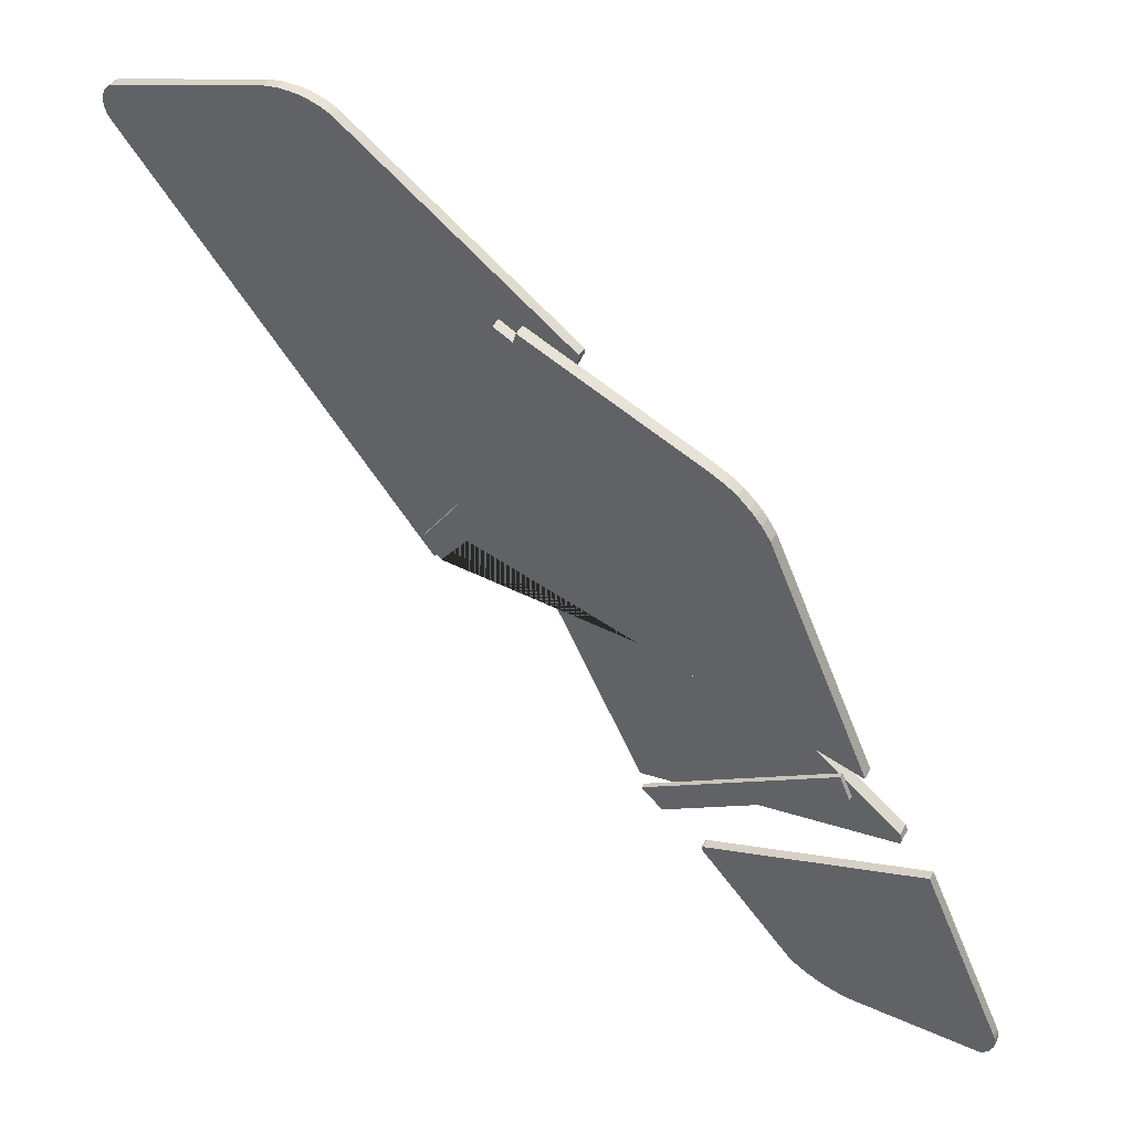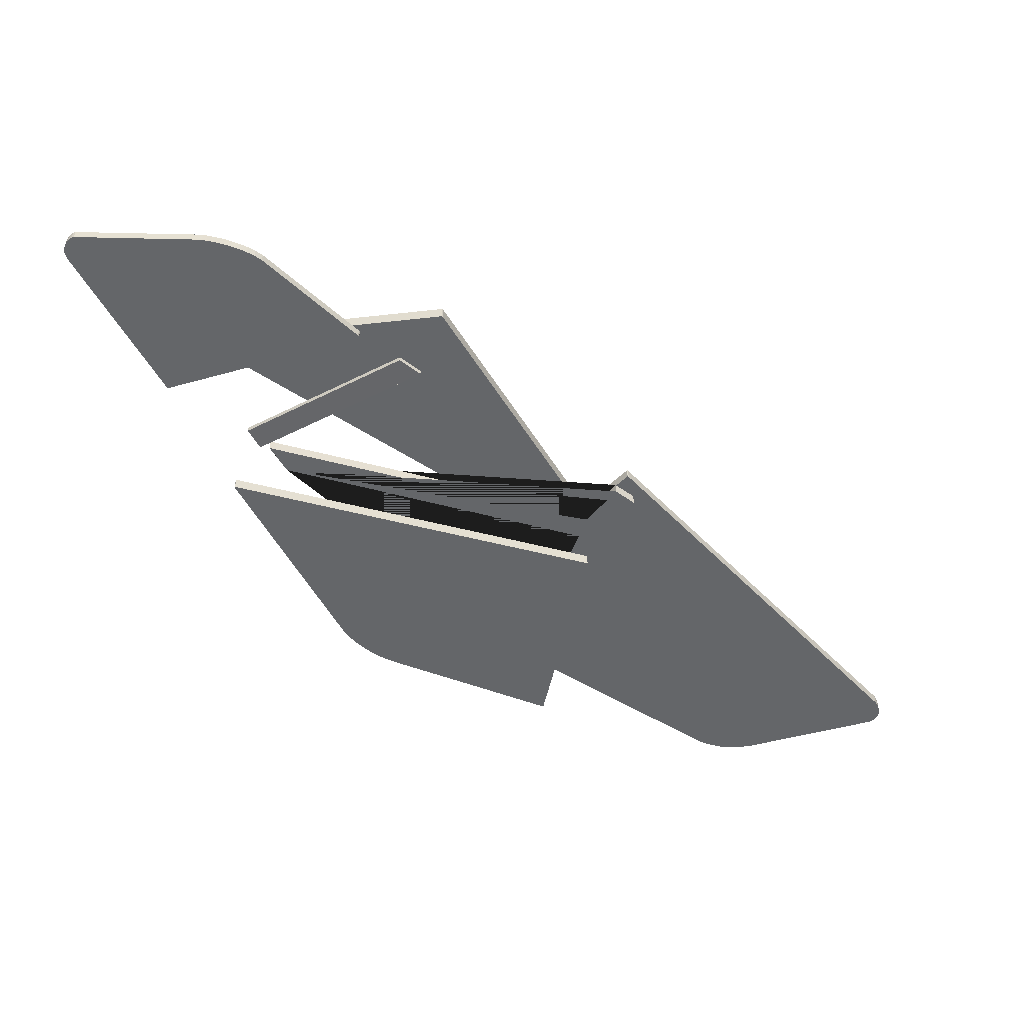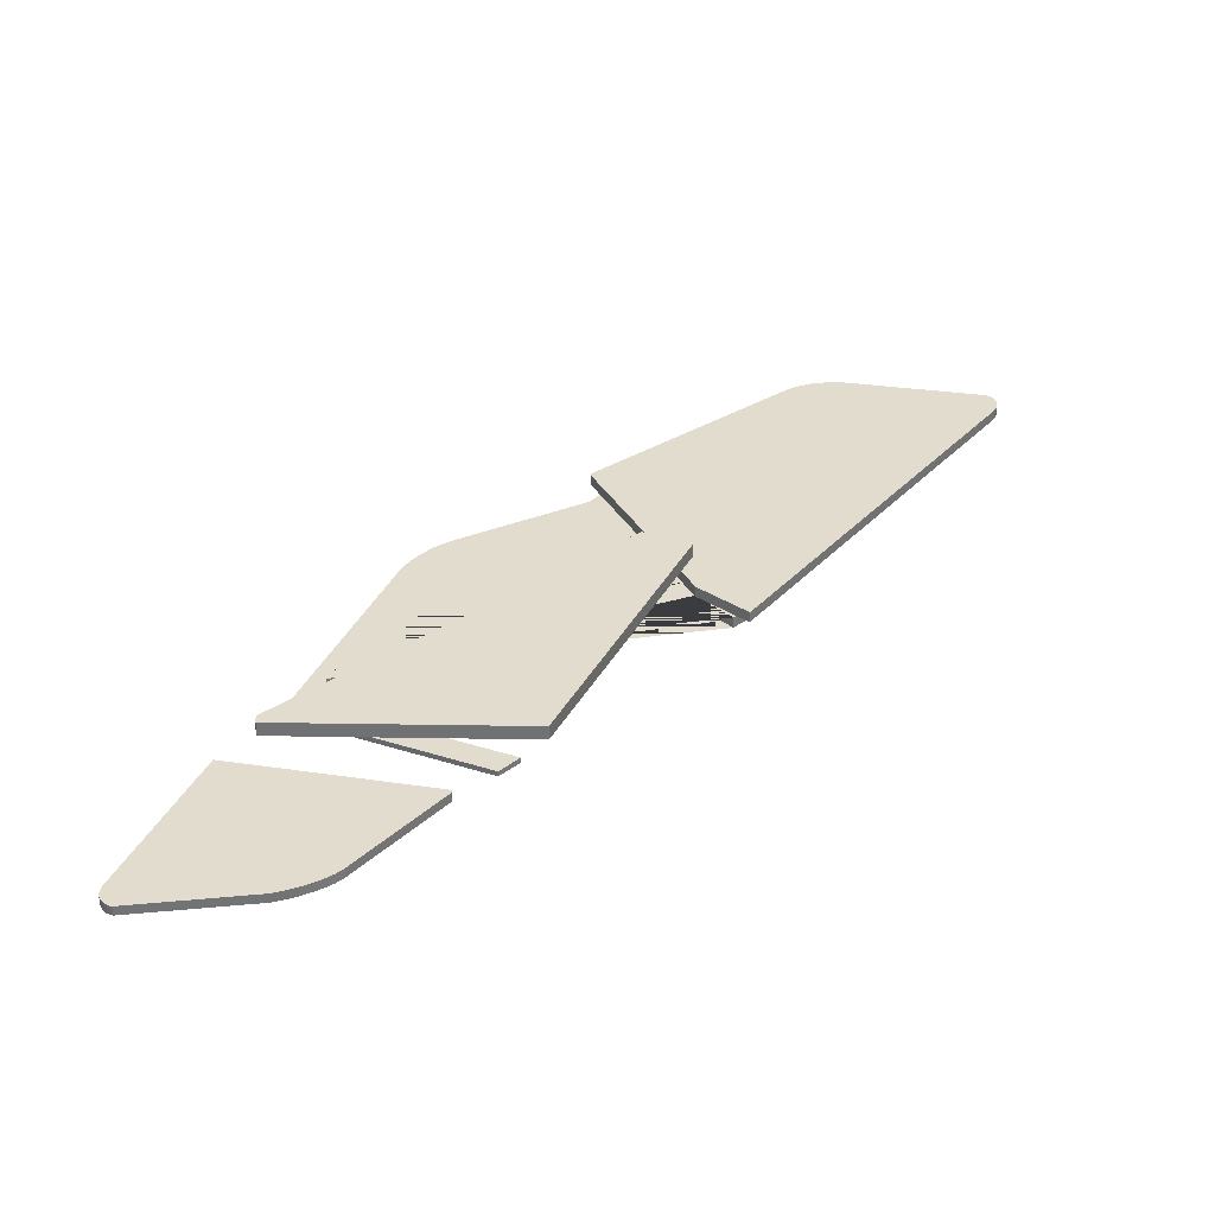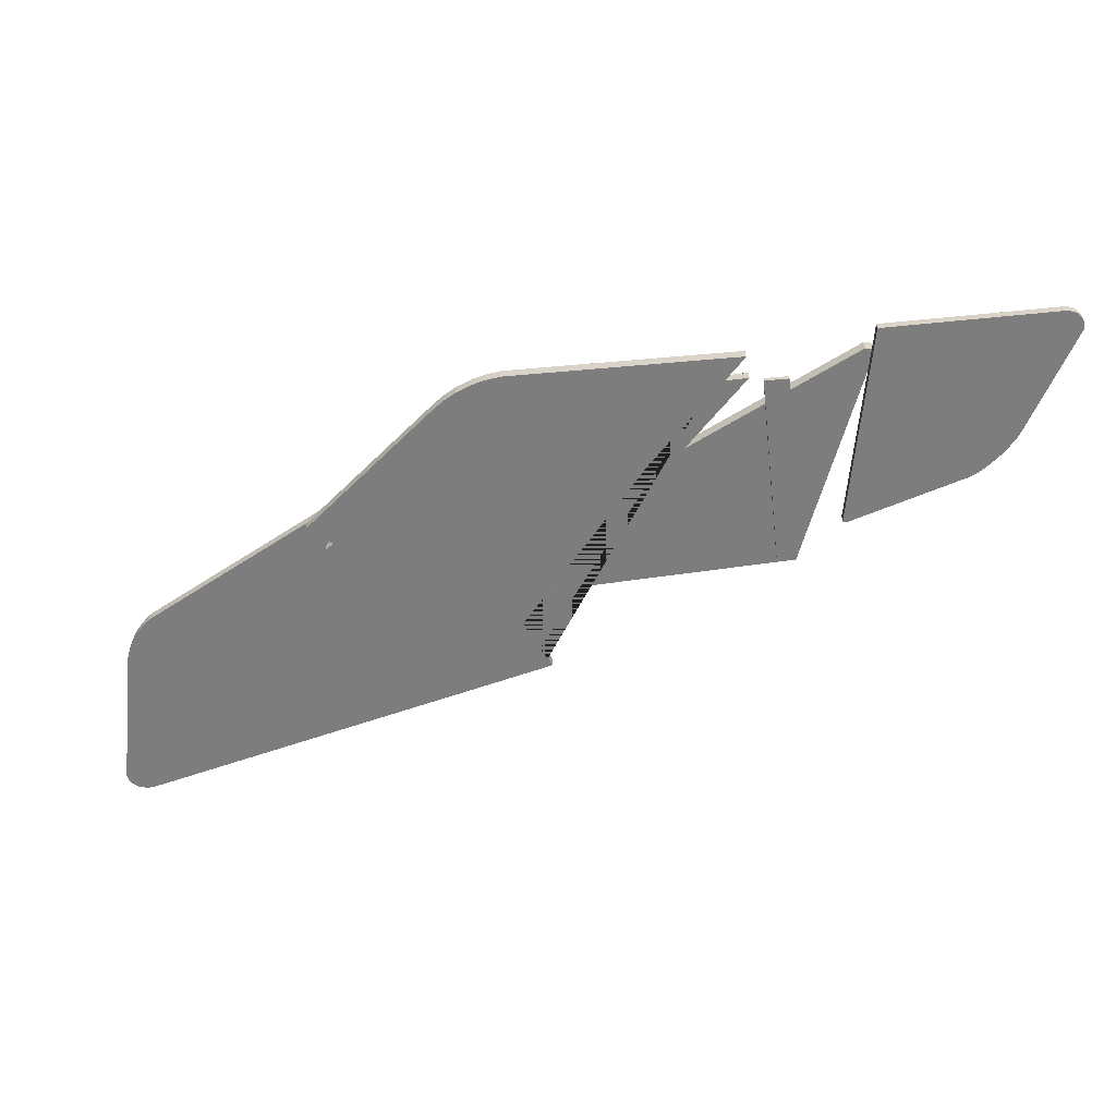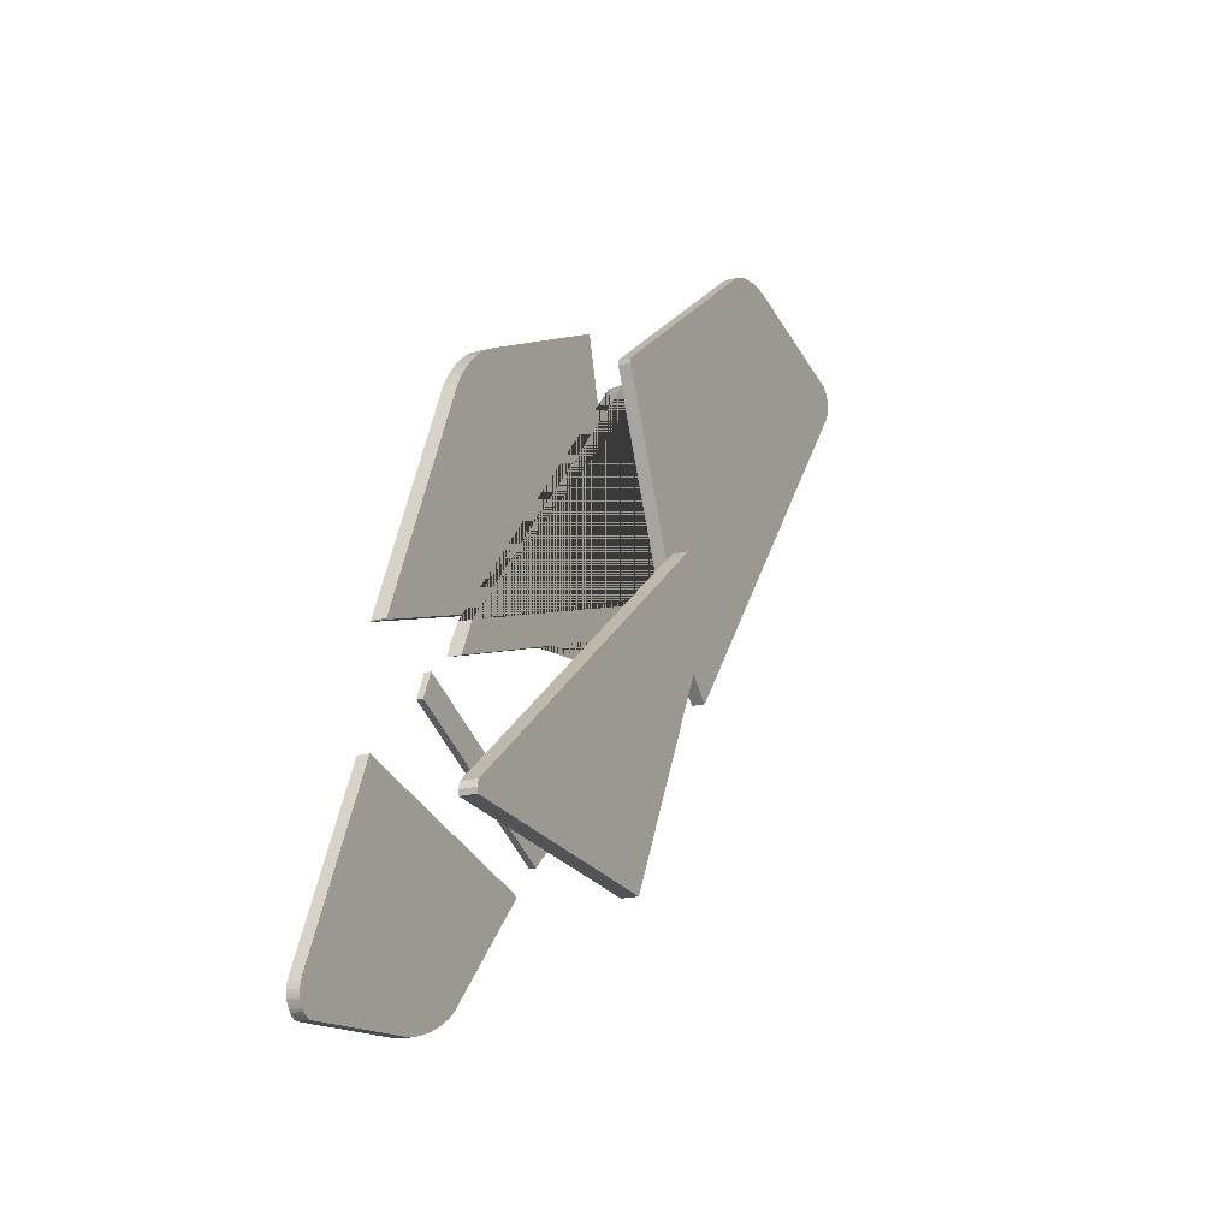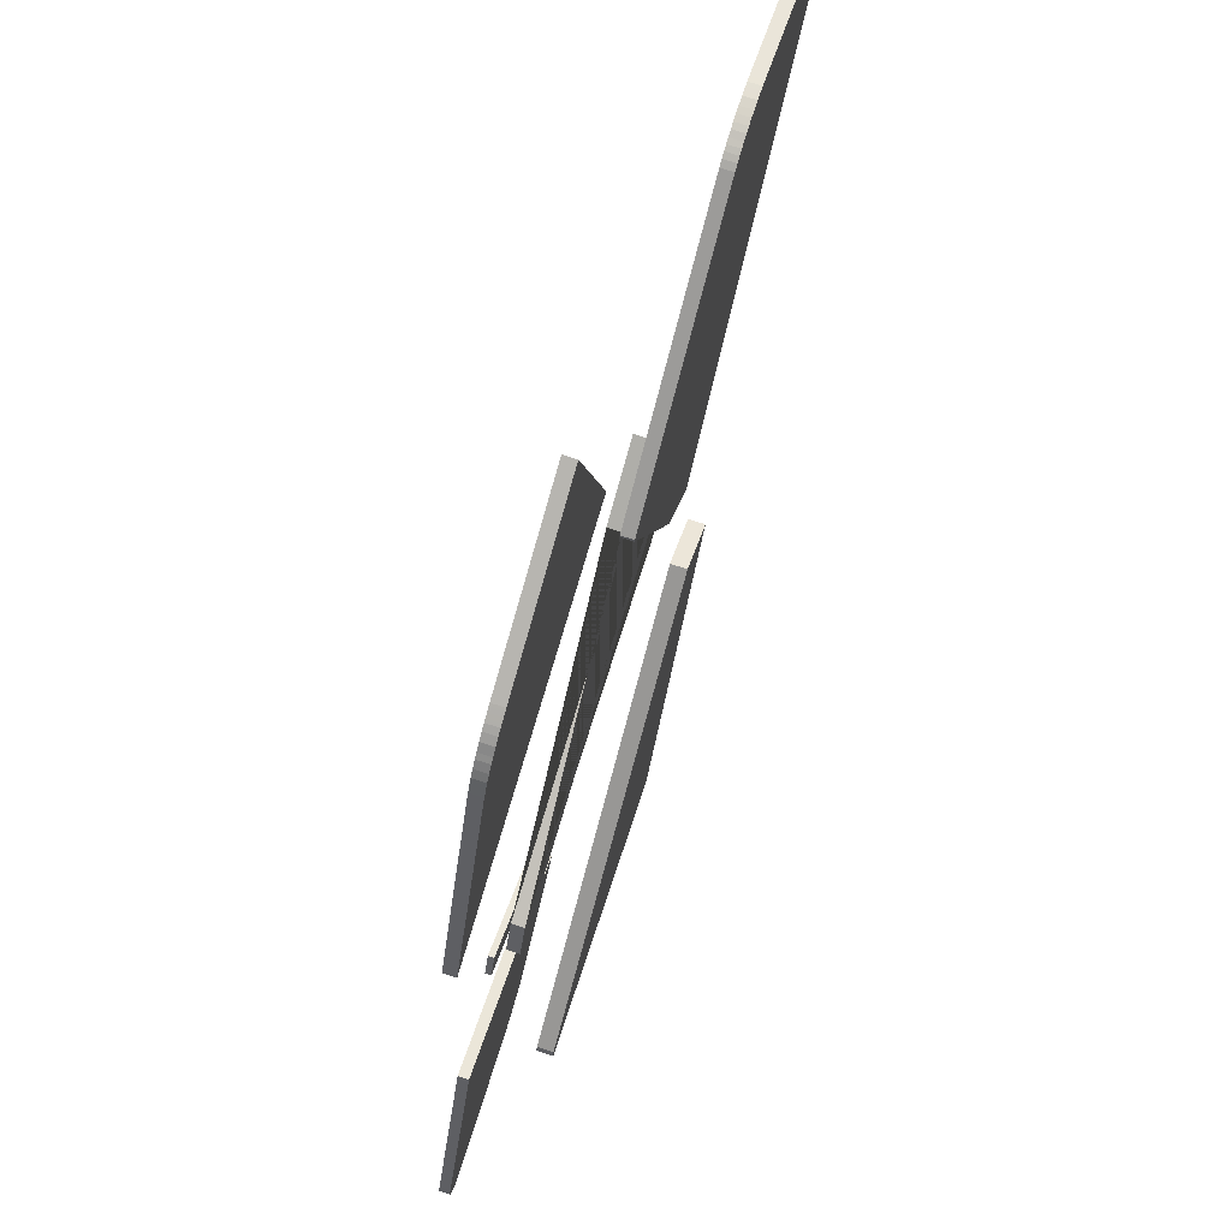
<metadata>
{"format":"obj","ext":"obj","renderer":"f3d","projection":"perspective","resolution":1024,"background":"white","views":[{"elev":38.3,"azim":25.5,"up":"+Z"},{"elev":-51.7,"azim":-176.5,"up":"+Y"},{"elev":34.7,"azim":177.8,"up":"+Y"},{"elev":-59.2,"azim":71.4,"up":"+Y"},{"elev":-19.2,"azim":115.6,"up":"+Z"},{"elev":71.9,"azim":108.1,"up":"+Z"}]}
</metadata>
<code>
o Cube.001
v -0.6066 0.4 -0.9047
v -0.6046 0.4 -0.9067
v -0.6046 0.4541 -0.9067
v -0.6066 0.4541 -0.9047
v 0.3357 0.4 -0.8502
v 0.3402 0.4 -0.8335
v 0.3402 0.4541 -0.8335
v 0.3357 0.4541 -0.8502
v 0.3323 0.4 -0.8097
v -0.9601 0.4 0.2295
v -0.9601 0.4541 0.2295
v 0.3323 0.4541 -0.8097
v -1.139 0.4 0.1398
v -1.139 0.4541 0.1398
f 1 2 3 4
f 5 6 7 8
f 9 10 11 12
f 13 1 4 14
f 2 5 8 3
f 6 9 12 7
f 10 13 14 11
f 3 8 7 12 11 14 4
f 2 1 13 10 9 6 5
o Cube.003
v -0.5129 0.2 -0.7693
v 0.1722 0.2 -0.4487
v 0.2106 0.2 -0.5348
v -0.4318 0.2001 -0.8376
v -0.4378 0.2 -0.8389
v -0.5129 0.2209 -0.7693
v -0.4378 0.2209 -0.8389
v -0.4318 0.221 -0.8376
v 0.2106 0.2209 -0.5348
v 0.1722 0.2209 -0.4487
f 15 16 17 18 19
f 20 21 22 23 24
f 18 17 23 22
f 16 15 20 24
f 19 18 22 21
f 17 16 24 23
f 15 19 21 20
o Cube.004
v -1.636 0.3 1.455
v -1.616 0.3 1.442
v -1.616 0.3423 1.442
v -1.636 0.3423 1.455
v -2.444 0.3 1.29
v -2.445 0.3 1.304
v -2.445 0.3423 1.304
v -2.444 0.3423 1.29
v -1.654 0.3 1.463
v -1.654 0.3423 1.463
v -2.444 0.3 1.317
v -2.444 0.3423 1.317
v -1.671 0.3 1.47
v -1.671 0.3423 1.47
v -2.439 0.3 1.33
v -2.439 0.3423 1.33
v -1.688 0.3 1.475
v -1.688 0.3423 1.475
v -1.825 0.3423 1.491
v -1.805 0.3423 1.493
v -1.776 0.3423 1.492
v -1.754 0.3423 1.49
v -1.73 0.3423 1.487
v -1.71 0.3423 1.483
v -0.797 0.3423 0.819
v -0.7978 0.3423 0.8022
v -1.145 0.3423 0.03297
v -1.323 0.3423 -0.1319
v -1.328 0.3423 -0.1289
v -2.427 0.3423 1.243
v -2.436 0.3423 1.259
v -2.441 0.3423 1.275
v -2.434 0.3423 1.342
v -2.427 0.3423 1.35
v -2.419 0.3423 1.357
v -2.406 0.3423 1.364
v -1.871 0.3423 1.485
v -1.85 0.3423 1.489
v -1.825 0.3 1.491
v -1.85 0.3 1.489
v -1.871 0.3 1.485
v -2.406 0.3 1.364
v -2.419 0.3 1.357
v -2.427 0.3 1.35
v -2.434 0.3 1.342
v -2.441 0.3 1.275
v -2.436 0.3 1.259
v -2.427 0.3 1.243
v -1.328 0.3 -0.1289
v -1.323 0.3 -0.1319
v -1.145 0.3 0.03297
v -0.7978 0.3 0.8022
v -0.797 0.3 0.819
v -1.71 0.3 1.483
v -1.73 0.3 1.487
v -1.754 0.3 1.49
v -1.776 0.3 1.492
v -1.805 0.3 1.493
f 25 26 27 28
f 29 30 31 32
f 33 25 28 34
f 30 35 36 31
f 37 33 34 38
f 35 39 40 36
f 41 37 38 42
f 43 44 45 46 47 48 42 38 34 28 27 49 50 51 52 53 54 55 56 32 31 36 40 57 58 59 60 61 62
f 63 64 65 66 67 68 69 39 35 30 29 70 71 72 73 74 75 76 77 26 25 33 37 41 78 79 80 81 82
f 70 29 32 56
f 26 77 49 27
f 71 70 56 55
f 77 76 50 49
f 72 71 55 54
f 76 75 51 50
f 64 63 43 62
f 73 72 54 53
f 75 74 52 51
f 63 82 44 43
f 74 73 53 52
f 65 64 62 61
f 82 81 45 44
f 66 65 61 60
f 81 80 46 45
f 67 66 60 59
f 80 79 47 46
f 68 67 59 58
f 79 78 48 47
f 69 68 58 57
f 78 41 42 48
f 39 69 57 40
o Cube.005
v 0.2849 0.1 -0.326
v 0.2825 0.1 -0.3287
v 0.2825 0.1476 -0.3287
v 0.2849 0.1476 -0.326
v -0.2101 0.1 0.6366
v -0.185 0.1 0.6182
v -0.185 0.1476 0.6182
v -0.2101 0.1476 0.6366
v -0.2314 0.1 0.6506
v -0.2314 0.1476 0.6506
v -0.07279 0.1 0.4842
v -0.07279 0.1476 0.4842
v -0.2564 0.1 0.6645
v -0.2564 0.1476 0.6645
v -0.1033 0.1 0.5313
v -0.1033 0.1476 0.5313
v -0.2822 0.1 0.6785
v -0.2822 0.1476 0.6785
v -1.138 0.1476 0.1649
v -0.9093 0.1476 0.984
v -0.1615 0.1476 0.5953
v -0.1445 0.1476 0.5799
v -0.1232 0.1476 0.5563
v -0.1232 0.1 0.5563
v -0.1445 0.1 0.5799
v -0.1615 0.1 0.5953
v -0.9093 0.1 0.984
v -1.138 0.1 0.1649
f 83 84 85 86
f 87 88 89 90
f 91 87 90 92
f 93 83 86 94
f 95 91 92 96
f 97 93 94 98
f 99 95 96 100
f 85 101 102 100 96 92 90 89 103 104 105 98 94 86
f 84 83 93 97 106 107 108 88 87 91 95 99 109 110
f 88 108 103 89
f 84 110 101 85
f 108 107 104 103
f 110 109 102 101
f 107 106 105 104
f 109 99 100 102
f 106 97 98 105
o Cube.006
v 0.08723 0.25 -0.289
v -1.109 0.25 0.1341
v -1.109 0.2944 0.1341
v 0.08723 0.2944 -0.289
v -1.224 0.25 0.1264
v -1.344 0.25 -0.02931
v -1.344 0.2944 -0.02931
v -1.224 0.2944 0.1264
v 0.1403 0.25 -0.3989
v 0.1403 0.2944 -0.3989
v -1.207 0.25 0.1486
v -1.207 0.2944 0.1486
v -1.201 0.25 0.1709
v -1.201 0.2944 0.1709
v -1.195 0.25 0.1963
v -1.195 0.2944 0.1963
v 0.1447 0.25 -0.4066
v 0.1447 0.2944 -0.4066
v -0.8322 0.2944 0.7458
v -1.065 0.2944 0.8777
v -1.271 0.2944 -0.09341
v -1.145 0.2944 0.04945
v -1.145 0.25 0.04945
v -1.271 0.25 -0.09341
v -1.065 0.25 0.8777
v -0.8322 0.25 0.7458
f 111 112 113 114
f 115 116 117 118
f 119 111 114 120
f 121 115 118 122
f 123 121 122 124
f 125 123 124 126
f 127 119 120 128
f 114 113 129 130 126 124 122 118 117 131 132 128 120
f 111 119 127 133 134 116 115 121 123 125 135 136 112
f 116 134 131 117
f 112 136 129 113
f 134 133 132 131
f 136 135 130 129
f 133 127 128 132
f 135 125 126 130
o Cube.007
v 0.1779 0.2 -1.406
v 0.1605 0.2 -1.399
v 0.1605 0.2371 -1.399
v 0.1779 0.2371 -1.406
v -0.2885 0.2 -0.954
v -0.2851 0.2 -0.9497
v -0.2851 0.2371 -0.9497
v -0.2885 0.2371 -0.954
v 0.777 0.2 -1.441
v 0.7706 0.2 -1.451
v 0.7706 0.2371 -1.451
v 0.777 0.2371 -1.441
v -0.289 0.2 -0.9595
v -0.289 0.2371 -0.9595
v 0.7646 0.2 -1.458
v 0.7646 0.2371 -1.458
v -0.286 0.2 -0.9651
v -0.286 0.2371 -0.9651
v 0.7578 0.2 -1.463
v 0.7578 0.2371 -1.463
v 0.1456 0.2371 -1.392
v 0.1325 0.2371 -1.386
v 0.1204 0.2371 -1.38
v 0.1084 0.2371 -1.374
v 0.09559 0.2371 -1.367
v 0.08139 0.2371 -1.357
v 0.06825 0.2371 -1.349
v 0.05618 0.2371 -1.339
v 0.04305 0.2371 -1.328
v 0.5003 0.2371 -0.7621
v 0.5022 0.2371 -0.7657
v 0.7787 0.2371 -1.373
v 0.7838 0.2371 -1.389
v 0.7868 0.2371 -1.406
v 0.7864 0.2371 -1.417
v 0.7838 0.2371 -1.428
v 0.7476 0.2371 -1.469
v 0.7378 0.2371 -1.472
v 0.2795 0.2371 -1.433
v 0.2578 0.2371 -1.43
v 0.2404 0.2371 -1.426
v 0.2234 0.2371 -1.421
v 0.2102 0.2371 -1.417
v 0.1946 0.2371 -1.412
v 0.1946 0.2 -1.412
v 0.2102 0.2 -1.417
v 0.2234 0.2 -1.421
v 0.2404 0.2 -1.426
v 0.2578 0.2 -1.43
v 0.2795 0.2 -1.433
v 0.7378 0.2 -1.472
v 0.7476 0.2 -1.469
v 0.7838 0.2 -1.428
v 0.7864 0.2 -1.417
v 0.7868 0.2 -1.406
v 0.7838 0.2 -1.389
v 0.7787 0.2 -1.373
v 0.5022 0.2 -0.7657
v 0.5003 0.2 -0.7621
v 0.04305 0.2 -1.328
v 0.05618 0.2 -1.339
v 0.06825 0.2 -1.349
v 0.08139 0.2 -1.357
v 0.09559 0.2 -1.367
v 0.1084 0.2 -1.374
v 0.1204 0.2 -1.38
v 0.1325 0.2 -1.386
v 0.1456 0.2 -1.392
f 137 138 139 140
f 141 142 143 144
f 145 146 147 148
f 149 141 144 150
f 146 151 152 147
f 153 149 150 154
f 151 155 156 152
f 139 157 158 159 160 161 162 163 164 165 154 150 144 143 166 167 168 169 170 171 172 148 147 152 156 173 174 175 176 177 178 179 180 140
f 138 137 181 182 183 184 185 186 187 188 155 151 146 145 189 190 191 192 193 194 195 142 141 149 153 196 197 198 199 200 201 202 203 204
f 189 145 148 172
f 142 195 166 143
f 138 204 157 139
f 190 189 172 171
f 181 137 140 180
f 204 203 158 157
f 191 190 171 170
f 182 181 180 179
f 203 202 159 158
f 192 191 170 169
f 183 182 179 178
f 202 201 160 159
f 193 192 169 168
f 184 183 178 177
f 201 200 161 160
f 194 193 168 167
f 185 184 177 176
f 200 199 162 161
f 195 194 167 166
f 186 185 176 175
f 199 198 163 162
f 187 186 175 174
f 198 197 164 163
f 188 187 174 173
f 197 196 165 164
f 155 188 173 156
f 196 153 154 165

</code>
